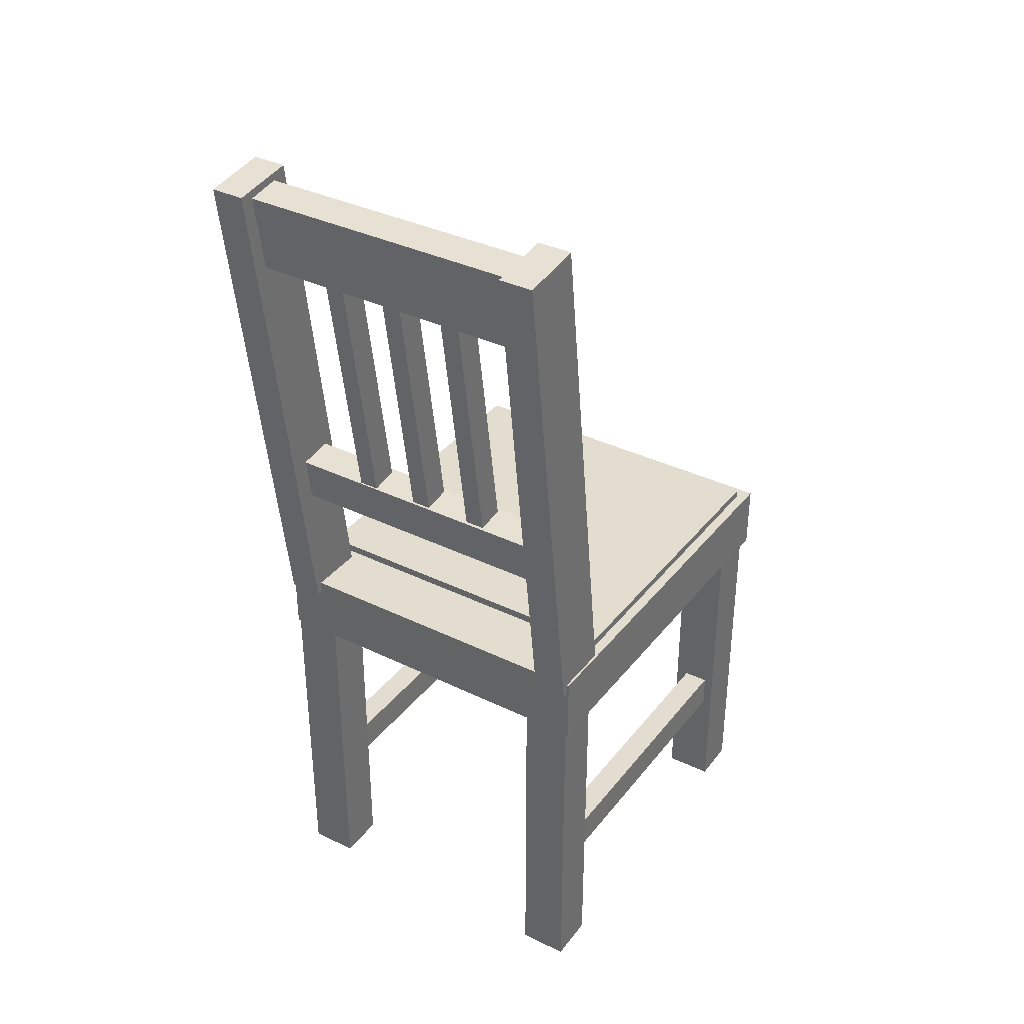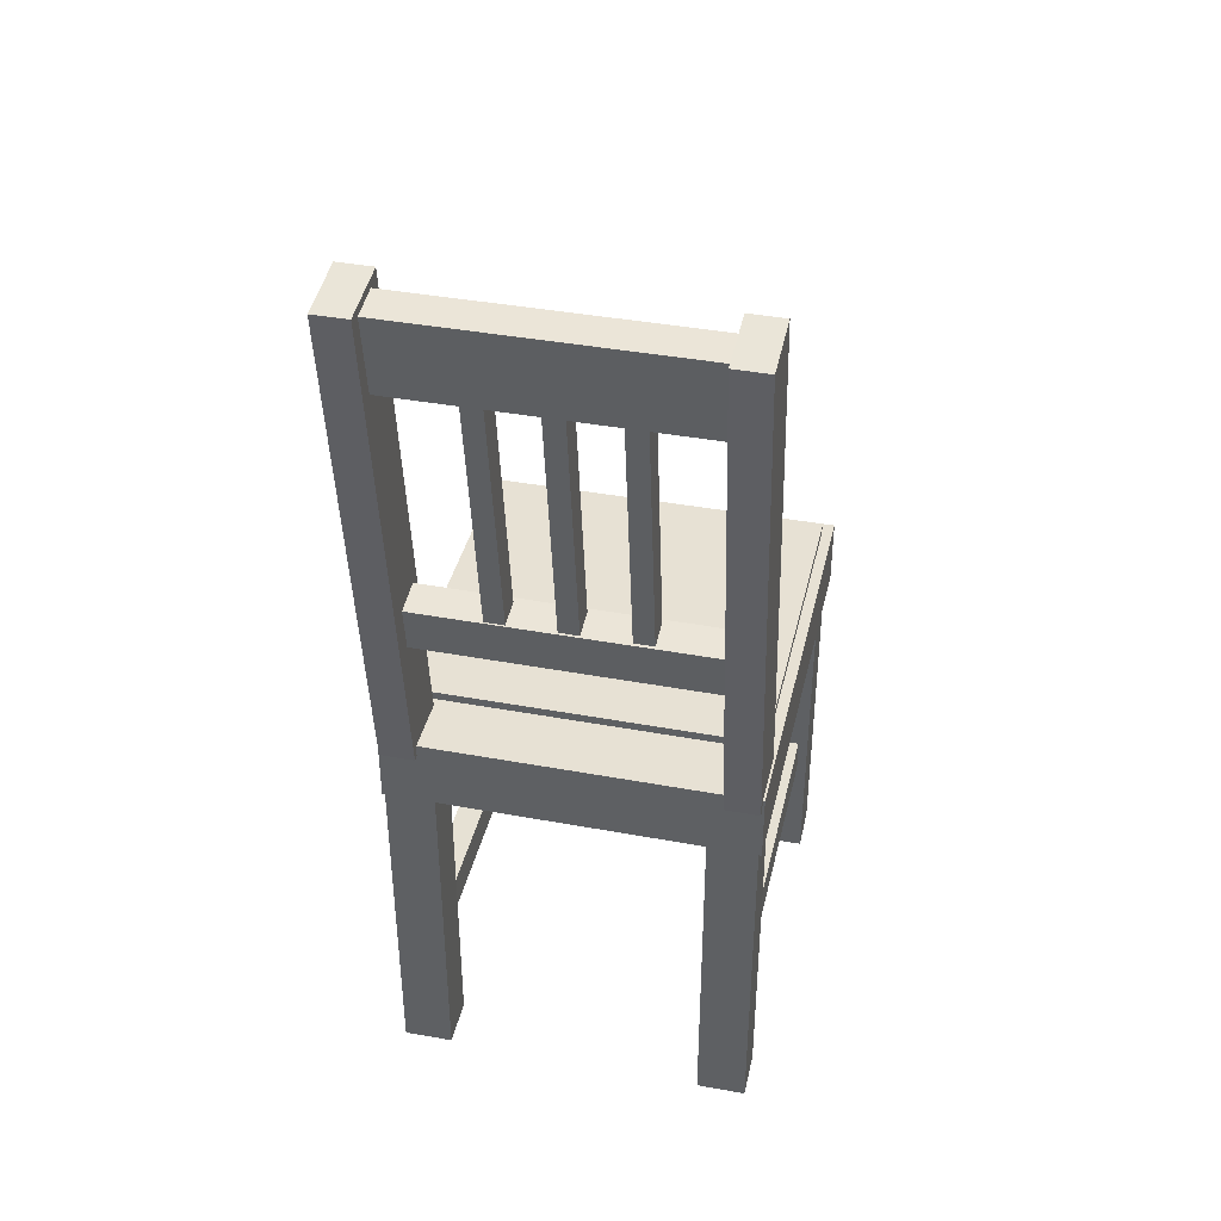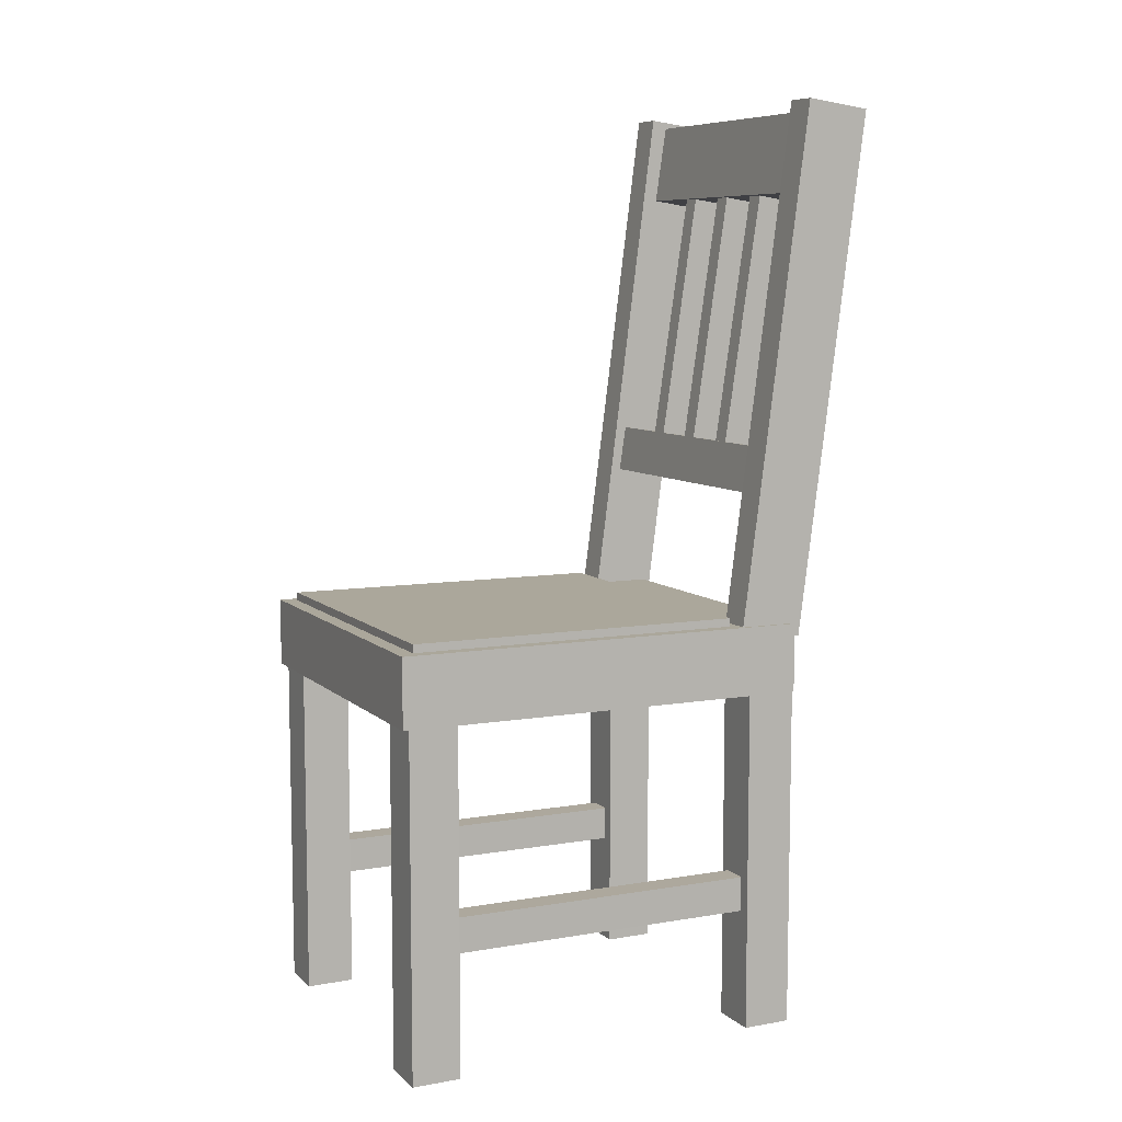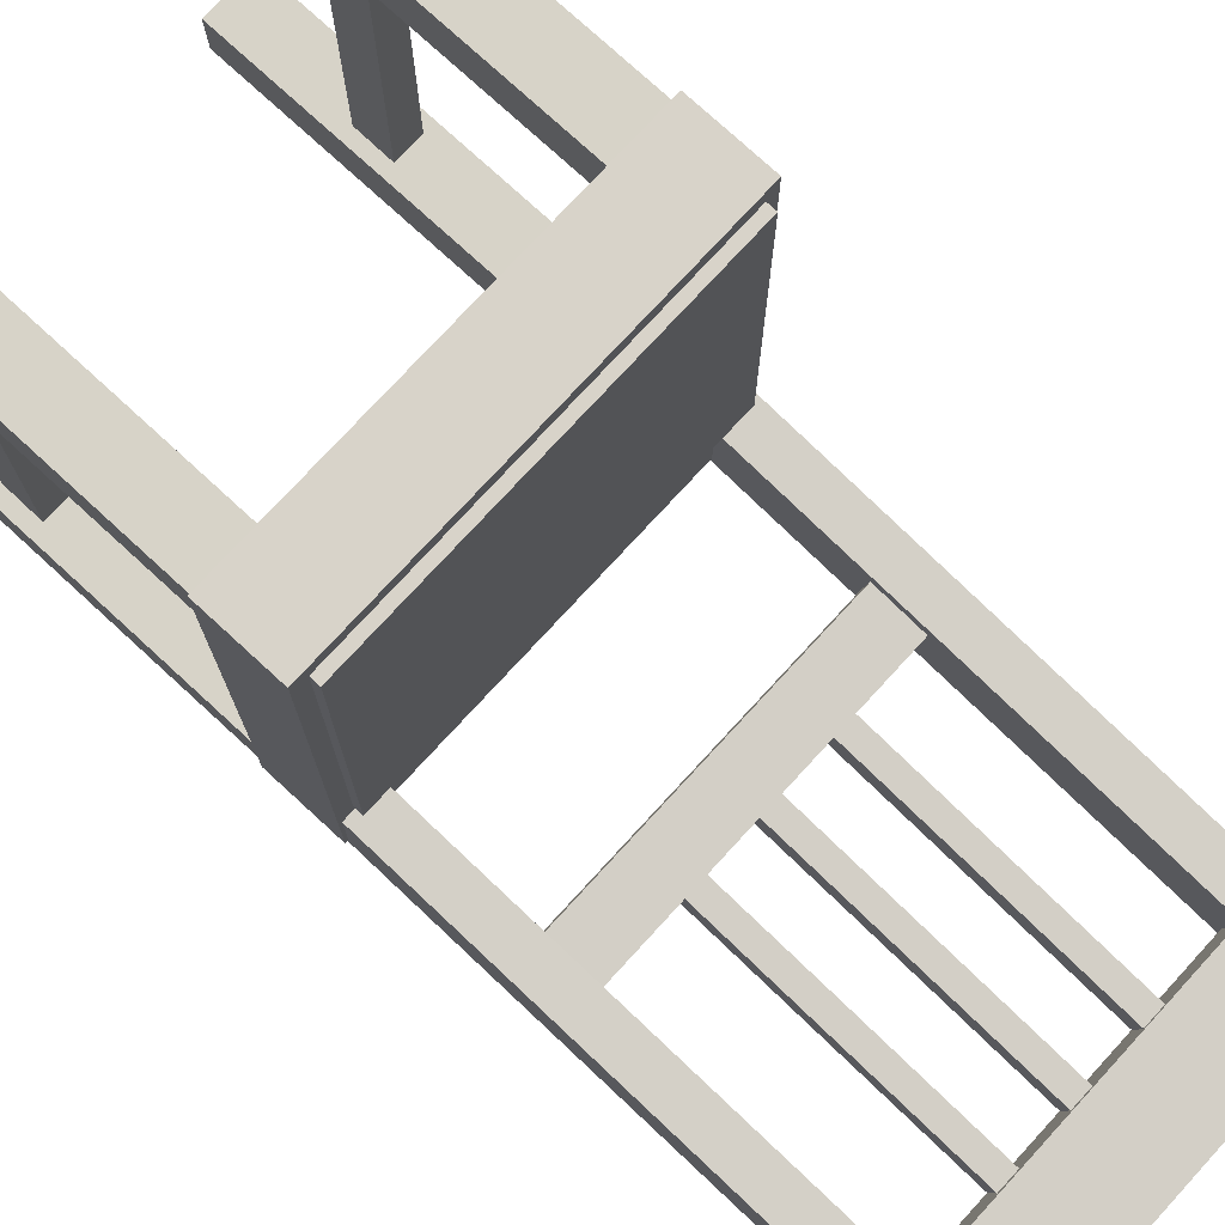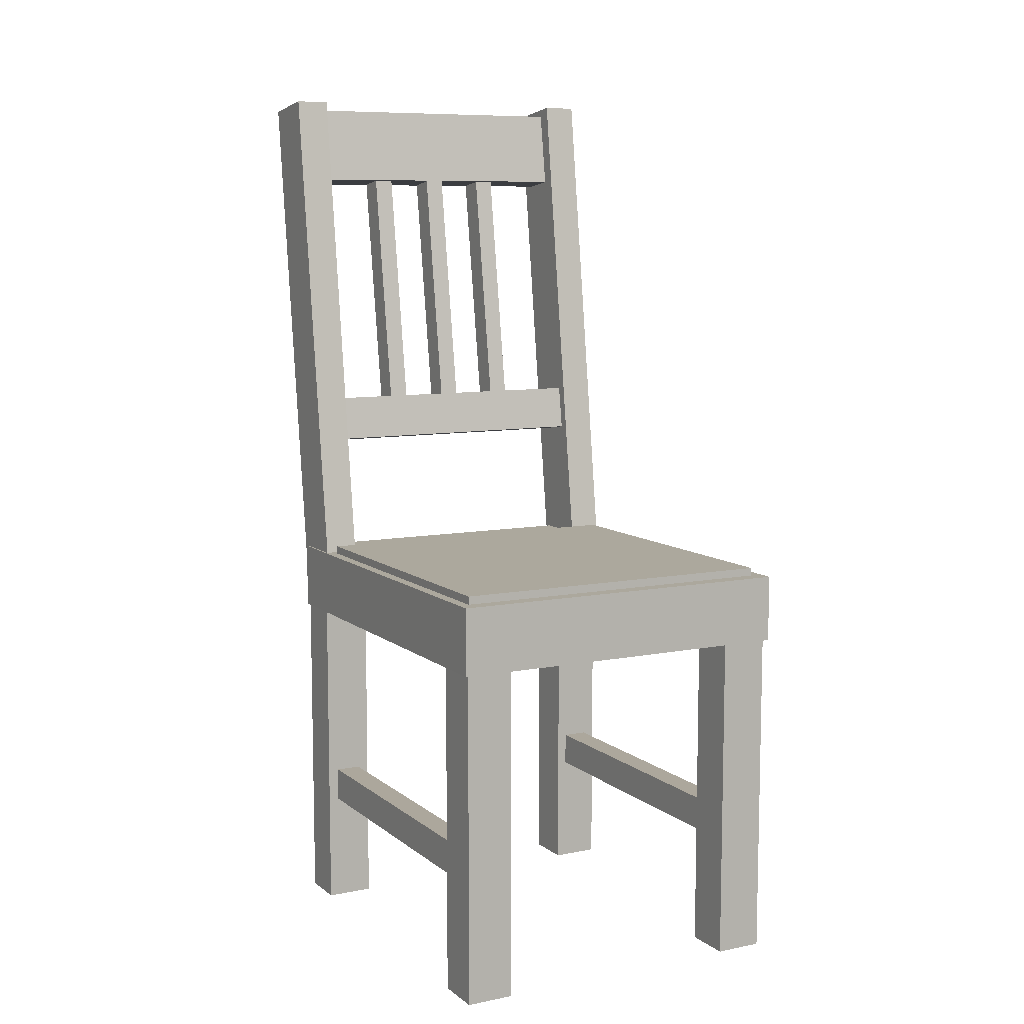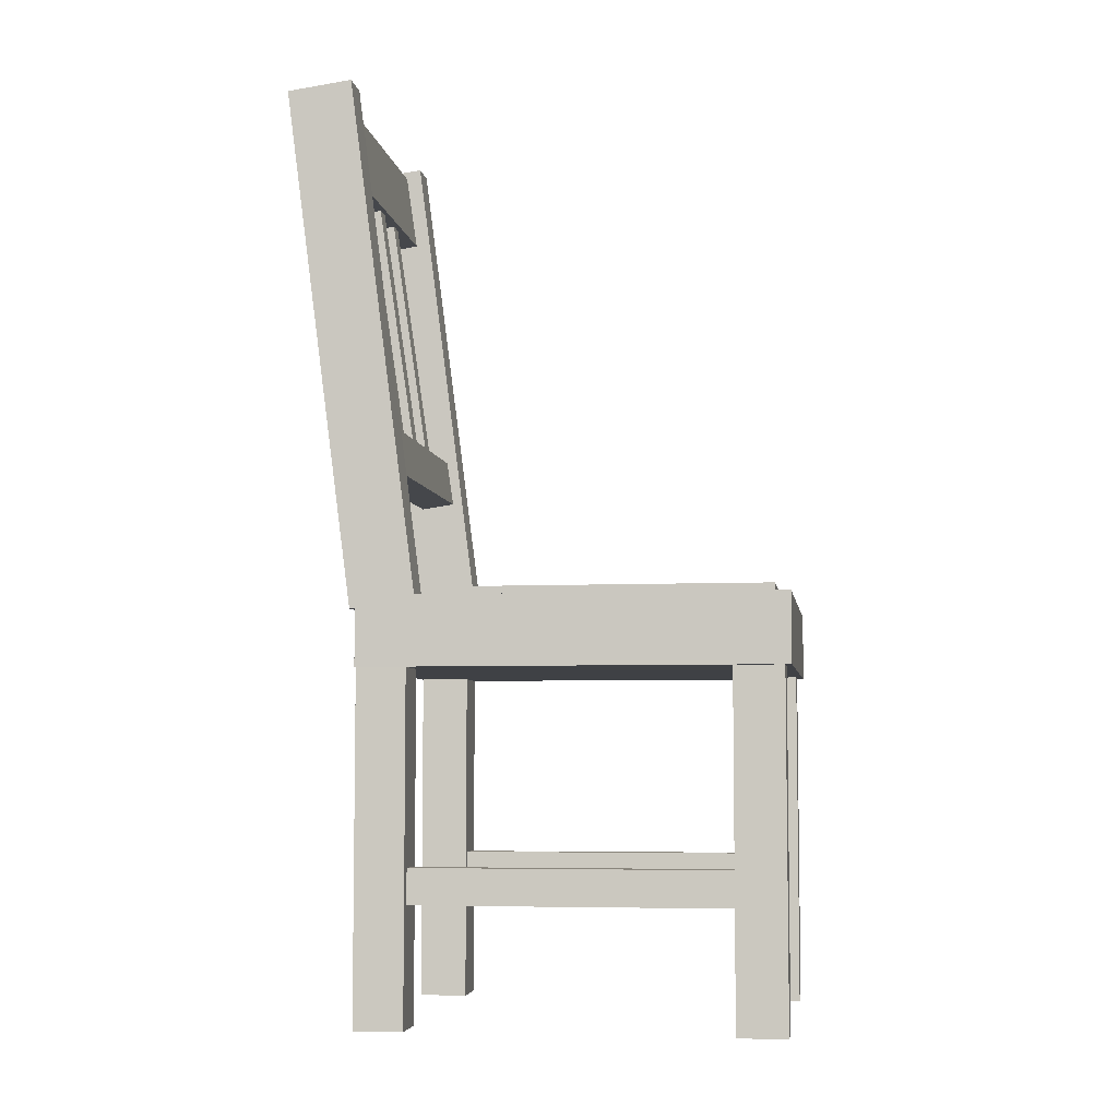
<metadata>
{"format":"obj","ext":"obj","renderer":"f3d","projection":"perspective","resolution":1024,"background":"white","views":[{"elev":35.6,"azim":-147.2,"up":"+Y"},{"elev":39.5,"azim":-167.1,"up":"+Y"},{"elev":8.1,"azim":64.7,"up":"+Y"},{"elev":76.0,"azim":132.6,"up":"+Z"},{"elev":8.6,"azim":-27.9,"up":"+Y"},{"elev":-5.6,"azim":-81.6,"up":"+Y"}]}
</metadata>
<code>
g Cube_3_1
v 19.66 43.29 -12.48
v 16.01 43.29 -12.48
v 17.84 42.84 -15.88
v 19.66 42.4 -19.28
v 16.01 42.4 -19.28
v 19.66 70.25 -19.48
v 19.66 97.21 -26.48
v 19.66 98.11 -19.68
v 17.84 70.7 -16.08
v 16.01 98.11 -19.68
v 16.01 70.25 -19.48
v 16.01 97.21 -26.48
v 17.84 97.66 -23.08
v 17.84 69.8 -22.88
f 1 2 3
f 4 1 3
f 5 4 3
f 2 5 3
f 1 4 6
f 4 7 6
f 7 8 6
f 8 1 6
f 2 1 9
f 1 8 9
f 8 10 9
f 10 2 9
f 5 2 11
f 2 10 11
f 10 12 11
f 12 5 11
f 10 8 13
f 8 7 13
f 7 12 13
f 12 10 13
f 4 5 14
f 5 12 14
f 12 7 14
f 7 4 14
g Cube_3_1_2
v -14.57 43.29 -12.48
v -18.23 43.29 -12.48
v -16.4 42.84 -15.88
v -14.57 42.4 -19.28
v -18.23 42.4 -19.28
v -14.57 70.16 -19.47
v -14.57 97.02 -26.45
v -14.57 97.92 -19.65
v -16.4 70.61 -16.07
v -18.23 97.92 -19.65
v -18.23 70.16 -19.47
v -18.23 97.02 -26.45
v -16.4 97.47 -23.05
v -16.4 69.71 -22.86
f 15 16 17
f 18 15 17
f 19 18 17
f 16 19 17
f 15 18 20
f 18 21 20
f 21 22 20
f 22 15 20
f 16 15 23
f 15 22 23
f 22 24 23
f 24 16 23
f 19 16 25
f 16 24 25
f 24 26 25
f 26 19 25
f 24 22 27
f 22 21 27
f 21 26 27
f 26 24 27
f 18 19 28
f 19 26 28
f 26 21 28
f 21 18 28
g Cube_3_2_3
v 18.85 61.67 -19.78
v 18.85 62.22 -16.15
v 18.85 59.47 -17.6
v 18.85 56.73 -19.04
v 18.85 57.27 -15.42
v 0.6433 59.17 -19.41
v -17.56 56.67 -19.04
v -17.57 61.62 -19.77
v 0.6395 61.92 -17.96
v -17.57 62.16 -16.15
v 0.643 59.72 -15.78
v -17.56 57.22 -15.41
v -17.56 59.42 -17.59
v 0.6468 56.97 -17.23
f 29 30 31
f 32 29 31
f 33 32 31
f 30 33 31
f 29 32 34
f 32 35 34
f 35 36 34
f 36 29 34
f 30 29 37
f 29 36 37
f 36 38 37
f 38 30 37
f 33 30 39
f 30 38 39
f 38 40 39
f 40 33 39
f 38 36 41
f 36 35 41
f 35 40 41
f 40 38 41
f 32 33 42
f 33 40 42
f 40 35 42
f 35 32 42
g Cube_3_3_4
v 18.84 96.52 -24.91
v 18.84 97.07 -21.28
v 18.85 92.62 -22.48
v 18.86 88.18 -23.67
v 18.86 88.72 -20.04
v 0.6433 92.32 -24.29
v -17.56 88.13 -23.66
v -17.57 96.47 -24.91
v 0.6367 96.77 -23.09
v -17.57 97.01 -21.28
v 0.6426 92.87 -20.66
v -17.56 88.67 -20.04
v -17.56 92.57 -22.47
v 0.6492 88.43 -21.85
f 43 44 45
f 46 43 45
f 47 46 45
f 44 47 45
f 43 46 48
f 46 49 48
f 49 50 48
f 50 43 48
f 44 43 51
f 43 50 51
f 50 52 51
f 52 44 51
f 47 44 53
f 44 52 53
f 52 54 53
f 54 47 53
f 52 50 55
f 50 49 55
f 49 54 55
f 54 52 55
f 46 47 56
f 47 54 56
f 54 49 56
f 49 46 56
g assise_5
v 19.96 43.75 25.59
v -18.46 43.75 25.59
v 0.7502 40.09 25.59
v 19.96 36.43 25.59
v -18.46 36.43 25.59
v 19.96 40.09 3.475
v 19.96 36.43 -18.64
v 19.96 43.75 -18.64
v 0.7502 43.75 3.475
v -18.46 43.75 -18.64
v -18.46 40.09 3.475
v -18.46 36.43 -18.64
v 0.7502 40.09 -18.64
v 0.7502 36.43 3.475
f 57 58 59
f 60 57 59
f 61 60 59
f 58 61 59
f 57 60 62
f 60 63 62
f 63 64 62
f 64 57 62
f 58 57 65
f 57 64 65
f 64 66 65
f 66 58 65
f 61 58 67
f 58 66 67
f 66 68 67
f 68 61 67
f 66 64 69
f 64 63 69
f 63 68 69
f 68 66 69
f 60 61 70
f 61 68 70
f 68 63 70
f 63 60 70
g Cube_3_4_6
v -5.682 58.22 -15.93
v -7.77 58.22 -15.93
v -6.726 58 -17.41
v -5.682 57.78 -18.88
v -7.77 57.78 -18.88
v -5.682 76.71 -20.2
v -5.682 95.2 -24.46
v -5.682 95.65 -21.51
v -6.726 76.93 -18.72
v -7.77 95.65 -21.51
v -7.77 76.71 -20.2
v -7.77 95.2 -24.46
v -6.726 95.43 -22.99
v -6.726 76.49 -21.68
f 71 72 73
f 74 71 73
f 75 74 73
f 72 75 73
f 71 74 76
f 74 77 76
f 77 78 76
f 78 71 76
f 72 71 79
f 71 78 79
f 78 80 79
f 80 72 79
f 75 72 81
f 72 80 81
f 80 82 81
f 82 75 81
f 80 78 83
f 78 77 83
f 77 82 83
f 82 80 83
f 74 75 84
f 75 82 84
f 82 77 84
f 77 74 84
g Cube_3_5_7
v 1.312 58.22 -16
v -0.7767 58.22 -16
v 0.2674 58 -17.48
v 1.312 57.78 -18.96
v -0.7767 57.78 -18.96
v 1.312 76.71 -20.27
v 1.312 95.2 -24.54
v 1.312 95.65 -21.58
v 0.2674 76.93 -18.79
v -0.7767 95.65 -21.58
v -0.7767 76.71 -20.27
v -0.7767 95.2 -24.54
v 0.2674 95.43 -23.06
v 0.2674 76.49 -21.75
f 85 86 87
f 88 85 87
f 89 88 87
f 86 89 87
f 85 88 90
f 88 91 90
f 91 92 90
f 92 85 90
f 86 85 93
f 85 92 93
f 92 94 93
f 94 86 93
f 89 86 95
f 86 94 95
f 94 96 95
f 96 89 95
f 94 92 97
f 92 91 97
f 91 96 97
f 96 94 97
f 88 89 98
f 89 96 98
f 96 91 98
f 91 88 98
g Cube_3_6_8
v 8.305 58.22 -16.07
v 6.217 58.22 -16.07
v 7.261 58 -17.55
v 8.305 57.78 -19.03
v 6.217 57.78 -19.03
v 8.305 76.71 -20.34
v 8.305 95.2 -24.61
v 8.305 95.65 -21.65
v 7.261 76.93 -18.86
v 6.217 95.65 -21.65
v 6.217 76.71 -20.34
v 6.217 95.2 -24.61
v 7.261 95.43 -23.13
v 7.261 76.49 -21.82
f 99 100 101
f 102 99 101
f 103 102 101
f 100 103 101
f 99 102 104
f 102 105 104
f 105 106 104
f 106 99 104
f 100 99 107
f 99 106 107
f 106 108 107
f 108 100 107
f 103 100 109
f 100 108 109
f 108 110 109
f 110 103 109
f 108 106 111
f 106 105 111
f 105 110 111
f 110 108 111
f 102 103 112
f 103 110 112
f 110 105 112
f 105 102 112
g Cube_6_9
v 19.72 0 -13.43
v 14.55 0 -13.38
v 17.11 0 -16
v 19.67 0 -18.62
v 14.5 0 -18.56
v 19.7 18.74 -16.02
v 19.67 37.48 -18.62
v 19.72 37.48 -13.43
v 17.13 18.74 -13.4
v 14.55 37.48 -13.38
v 14.52 18.74 -15.97
v 14.5 37.48 -18.56
v 17.11 37.48 -16
v 17.08 18.74 -18.59
f 113 114 115
f 116 113 115
f 117 116 115
f 114 117 115
f 113 116 118
f 116 119 118
f 119 120 118
f 120 113 118
f 114 113 121
f 113 120 121
f 120 122 121
f 122 114 121
f 117 114 123
f 114 122 123
f 122 124 123
f 124 117 123
f 122 120 125
f 120 119 125
f 119 124 125
f 124 122 125
f 116 117 126
f 117 124 126
f 124 119 126
f 119 116 126
g Cube_6_1_10
v 19.72 0 24.88
v 14.55 0 24.93
v 17.11 0 22.31
v 19.67 0 19.69
v 14.5 0 19.74
v 19.7 18.74 22.28
v 19.67 37.48 19.69
v 19.72 37.48 24.88
v 17.13 18.74 24.9
v 14.55 37.48 24.93
v 14.52 18.74 22.34
v 14.5 37.48 19.74
v 17.11 37.48 22.31
v 17.08 18.74 19.72
f 127 128 129
f 130 127 129
f 131 130 129
f 128 131 129
f 127 130 132
f 130 133 132
f 133 134 132
f 134 127 132
f 128 127 135
f 127 134 135
f 134 136 135
f 136 128 135
f 131 128 137
f 128 136 137
f 136 138 137
f 138 131 137
f 136 134 139
f 134 133 139
f 133 138 139
f 138 136 139
f 130 131 140
f 131 138 140
f 138 133 140
f 133 130 140
g Cube_6_2_11
v -12.91 0 -13.43
v -18.08 0 -13.38
v -15.52 0 -16
v -12.96 0 -18.62
v -18.13 0 -18.56
v -12.93 18.74 -16.02
v -12.96 37.48 -18.62
v -12.91 37.48 -13.43
v -15.49 18.74 -13.4
v -18.08 37.48 -13.38
v -18.11 18.74 -15.97
v -18.13 37.48 -18.56
v -15.52 37.48 -16
v -15.55 18.74 -18.59
f 141 142 143
f 144 141 143
f 145 144 143
f 142 145 143
f 141 144 146
f 144 147 146
f 147 148 146
f 148 141 146
f 142 141 149
f 141 148 149
f 148 150 149
f 150 142 149
f 145 142 151
f 142 150 151
f 150 152 151
f 152 145 151
f 150 148 153
f 148 147 153
f 147 152 153
f 152 150 153
f 144 145 154
f 145 152 154
f 152 147 154
f 147 144 154
g Cube_6_3_12
v -12.73 0 24.88
v -17.91 0 24.93
v -15.34 0 22.31
v -12.78 0 19.69
v -17.96 0 19.74
v -12.76 18.74 22.28
v -12.78 37.48 19.69
v -12.73 37.48 24.88
v -15.32 18.74 24.9
v -17.91 37.48 24.93
v -17.93 18.74 22.34
v -17.96 37.48 19.74
v -15.34 37.48 22.31
v -15.37 18.74 19.72
f 155 156 157
f 158 155 157
f 159 158 157
f 156 159 157
f 155 158 160
f 158 161 160
f 161 162 160
f 162 155 160
f 156 155 163
f 155 162 163
f 162 164 163
f 164 156 163
f 159 156 165
f 156 164 165
f 164 166 165
f 166 159 165
f 164 162 167
f 162 161 167
f 161 166 167
f 166 164 167
f 158 159 168
f 159 166 168
f 166 161 168
f 161 158 168
g Cube_6_4_13
v -14.15 16.13 21.37
v -16.9 16.16 21.37
v -15.54 14.28 21.37
v -14.19 12.39 21.37
v -16.94 12.42 21.37
v -14.17 14.26 2.681
v -14.19 12.39 -16.01
v -14.15 16.13 -16.01
v -15.52 16.15 2.681
v -16.9 16.16 -16.01
v -16.92 14.29 2.681
v -16.94 12.42 -16.01
v -15.54 14.28 -16.01
v -15.56 12.41 2.681
f 169 170 171
f 172 169 171
f 173 172 171
f 170 173 171
f 169 172 174
f 172 175 174
f 175 176 174
f 176 169 174
f 170 169 177
f 169 176 177
f 176 178 177
f 178 170 177
f 173 170 179
f 170 178 179
f 178 180 179
f 180 173 179
f 178 176 181
f 176 175 181
f 175 180 181
f 180 178 181
f 172 173 182
f 173 180 182
f 180 175 182
f 175 172 182
g Cube_6_5_14
v 18.4 16.38 21.37
v 15.65 16.41 21.37
v 17.01 14.53 21.37
v 18.36 12.64 21.37
v 15.61 12.67 21.37
v 18.38 14.51 2.681
v 18.36 12.64 -16.01
v 18.4 16.38 -16.01
v 17.03 16.4 2.681
v 15.65 16.41 -16.01
v 15.63 14.54 2.681
v 15.61 12.67 -16.01
v 17.01 14.53 -16.01
v 16.99 12.66 2.681
f 183 184 185
f 186 183 185
f 187 186 185
f 184 187 185
f 183 186 188
f 186 189 188
f 189 190 188
f 190 183 188
f 184 183 191
f 183 190 191
f 190 192 191
f 192 184 191
f 187 184 193
f 184 192 193
f 192 194 193
f 194 187 193
f 192 190 195
f 190 189 195
f 189 194 195
f 194 192 195
f 186 187 196
f 187 194 196
f 194 189 196
f 189 186 196
g dessus_15
v 18.57 44.62 23.95
v -17.32 44.62 23.95
v 0.625 43.31 23.95
v 18.57 42.01 23.95
v -17.32 42.01 23.95
v 18.57 43.31 6.178
v 18.57 42.01 -11.59
v 18.57 44.62 -11.59
v 0.625 44.62 6.178
v -17.32 44.62 -11.59
v -17.32 43.31 6.178
v -17.32 42.01 -11.59
v 0.625 43.31 -11.59
v 0.625 42.01 6.178
f 197 198 199
f 200 197 199
f 201 200 199
f 198 201 199
f 197 200 202
f 200 203 202
f 203 204 202
f 204 197 202
f 198 197 205
f 197 204 205
f 204 206 205
f 206 198 205
f 201 198 207
f 198 206 207
f 206 208 207
f 208 201 207
f 206 204 209
f 204 203 209
f 203 208 209
f 208 206 209
f 200 201 210
f 201 208 210
f 208 203 210
f 203 200 210

</code>
